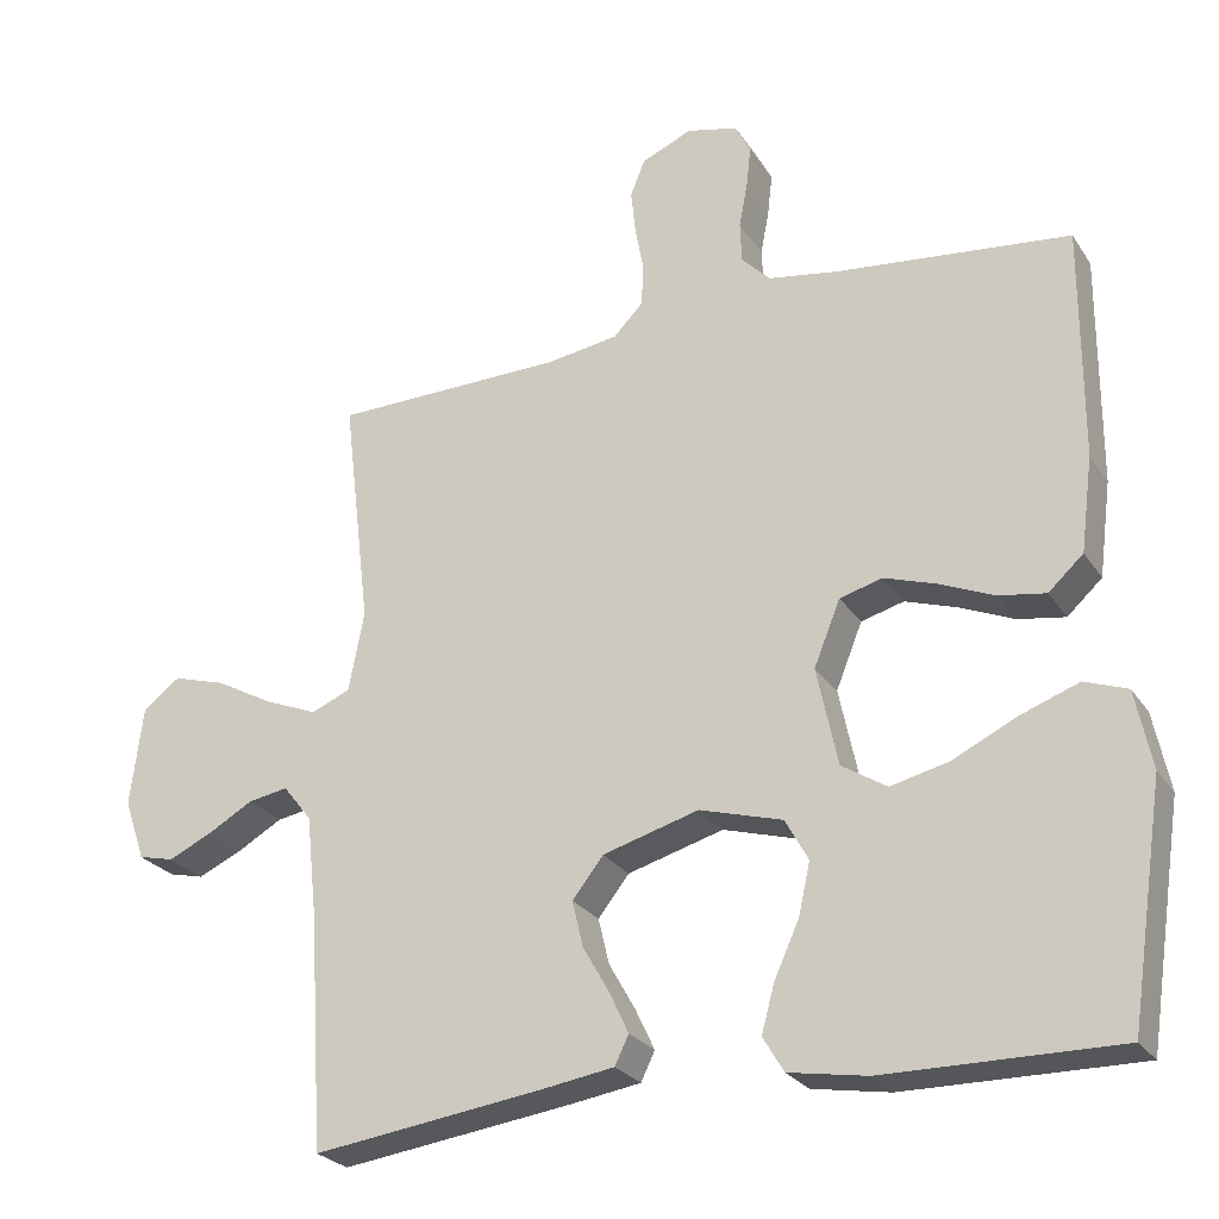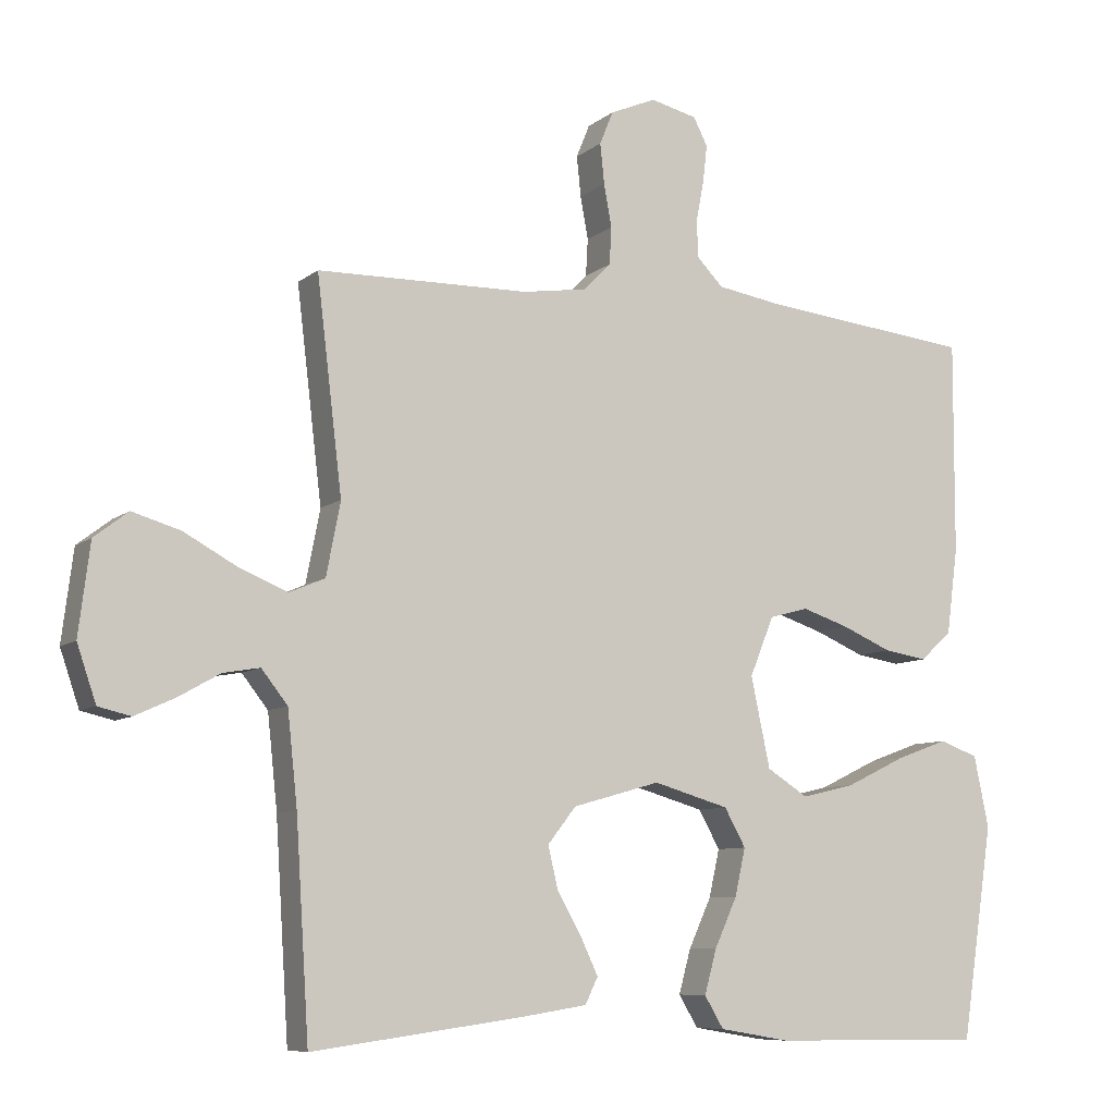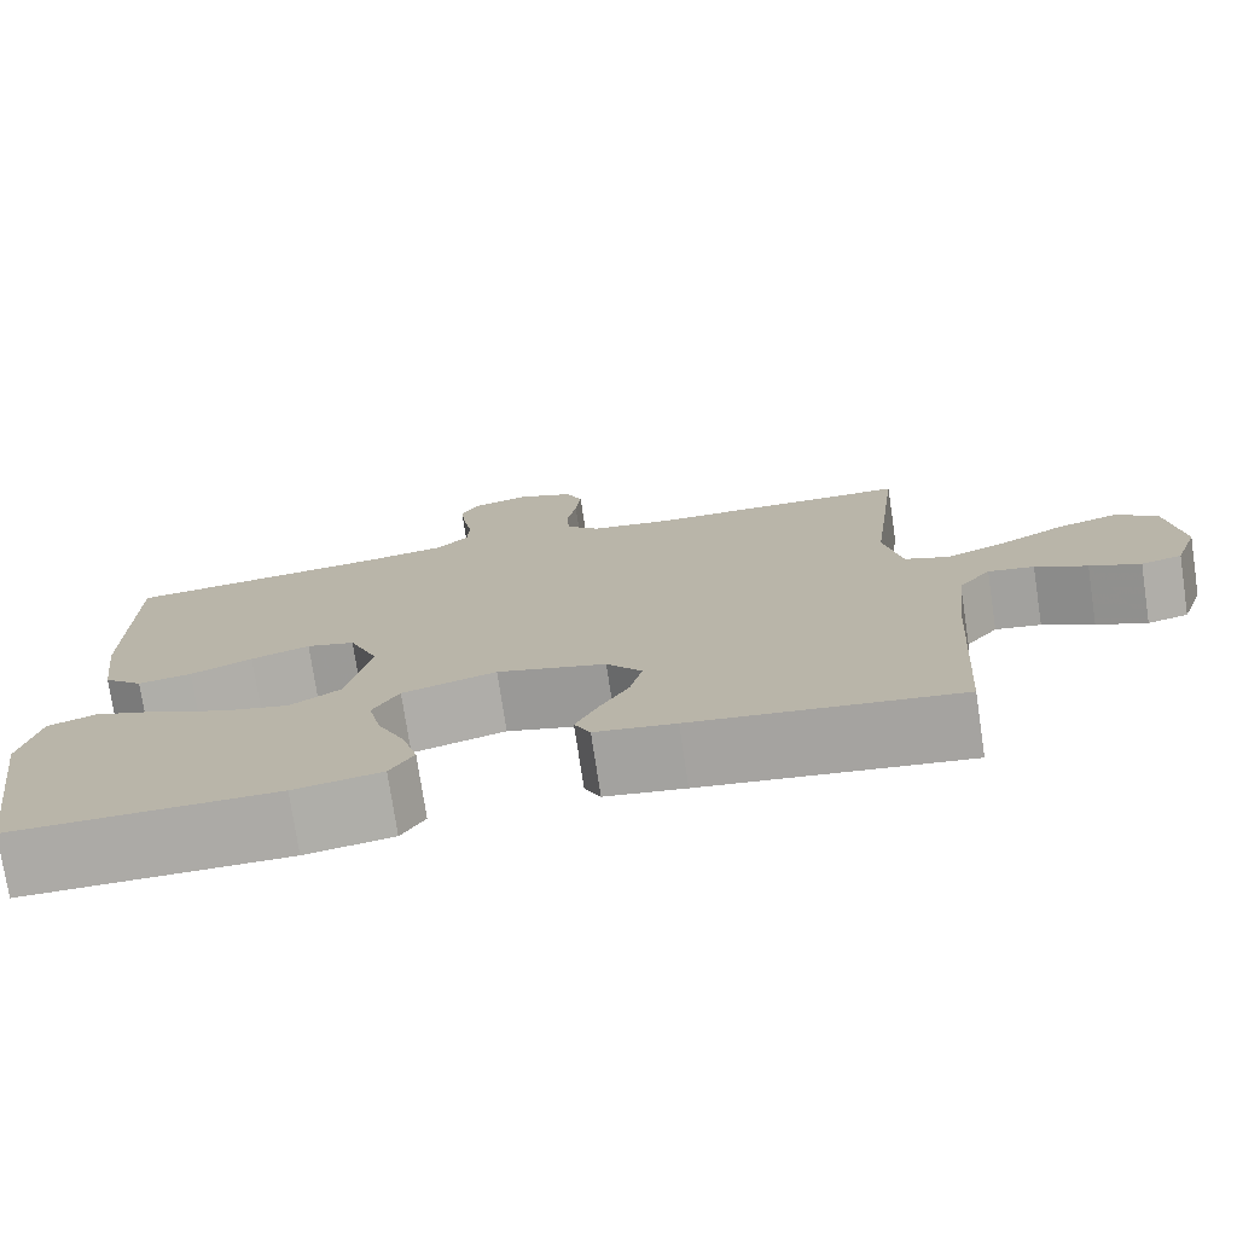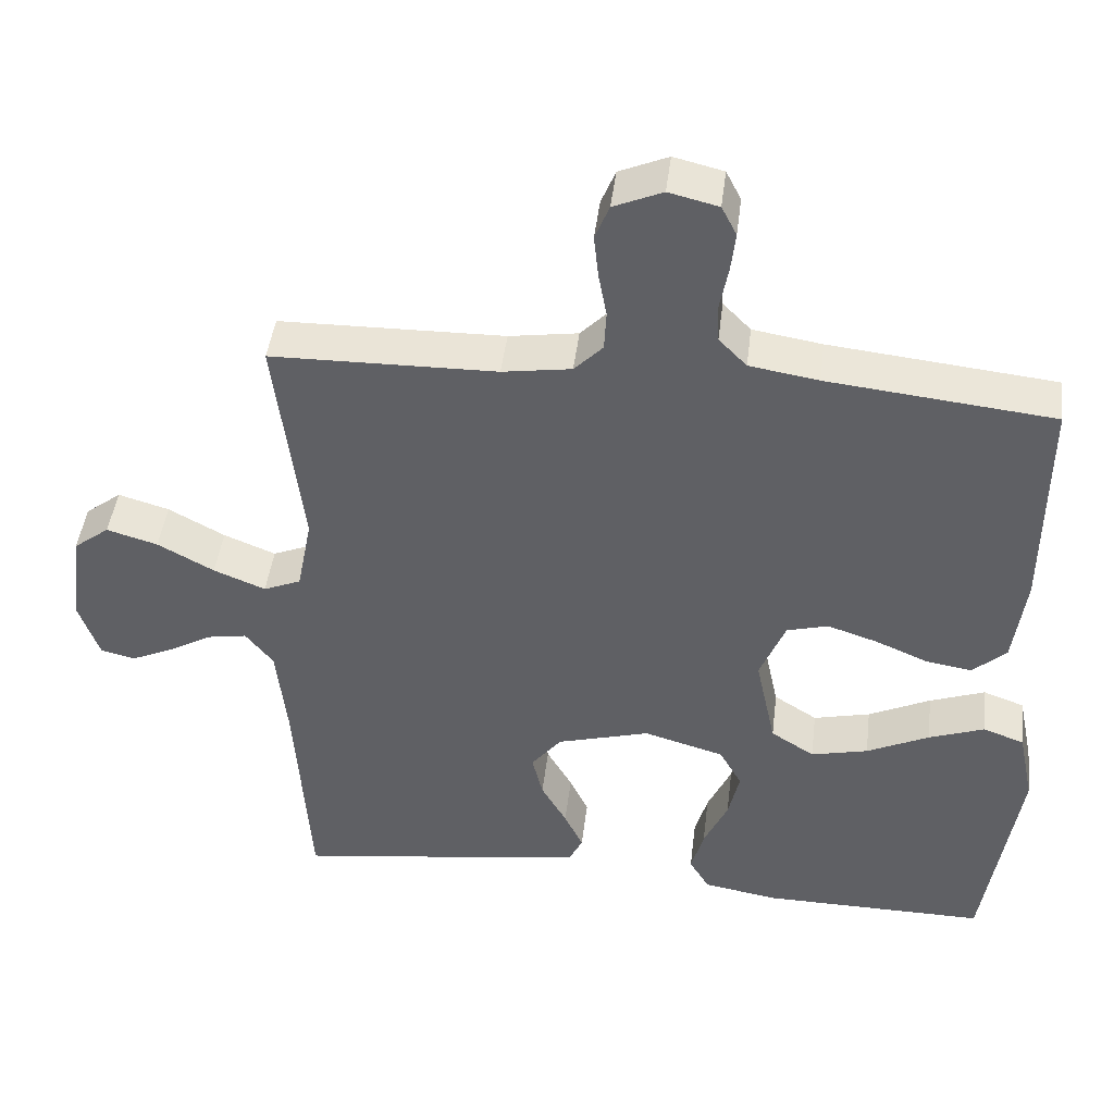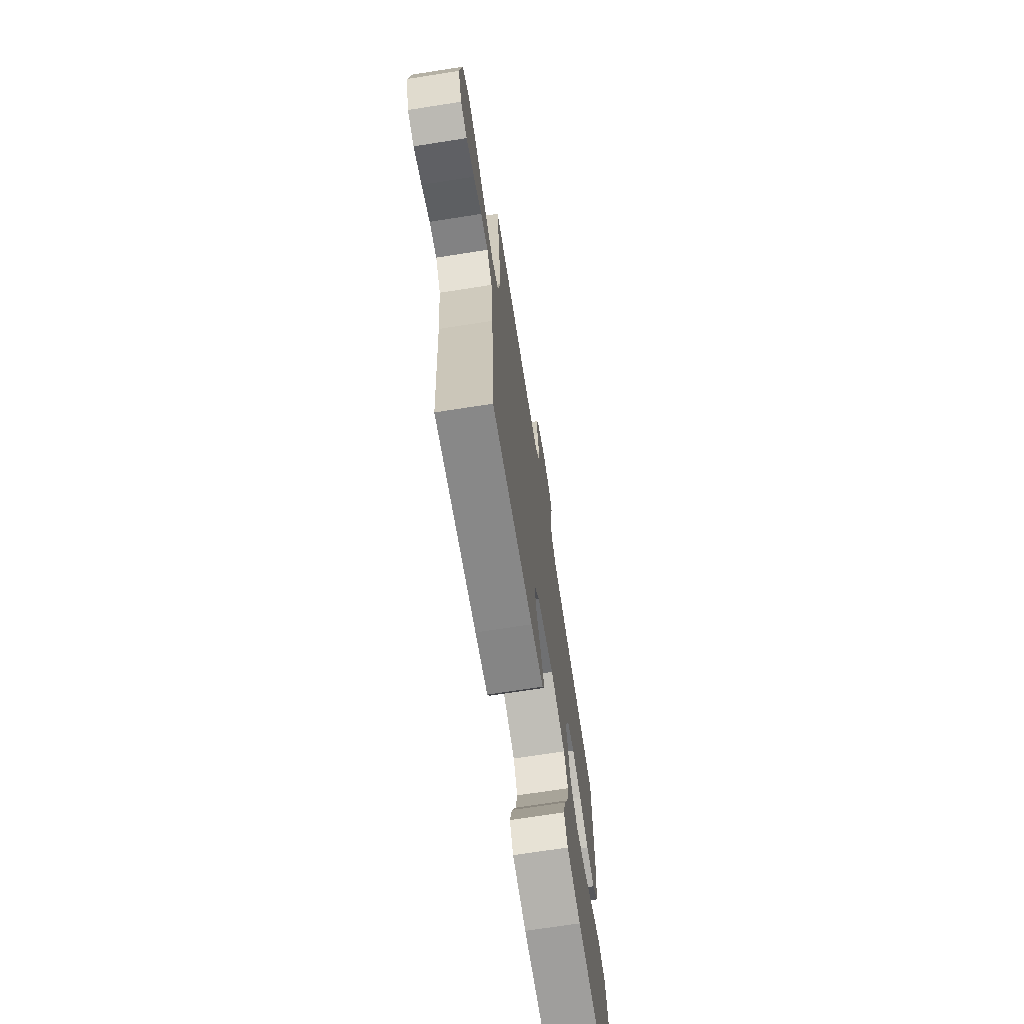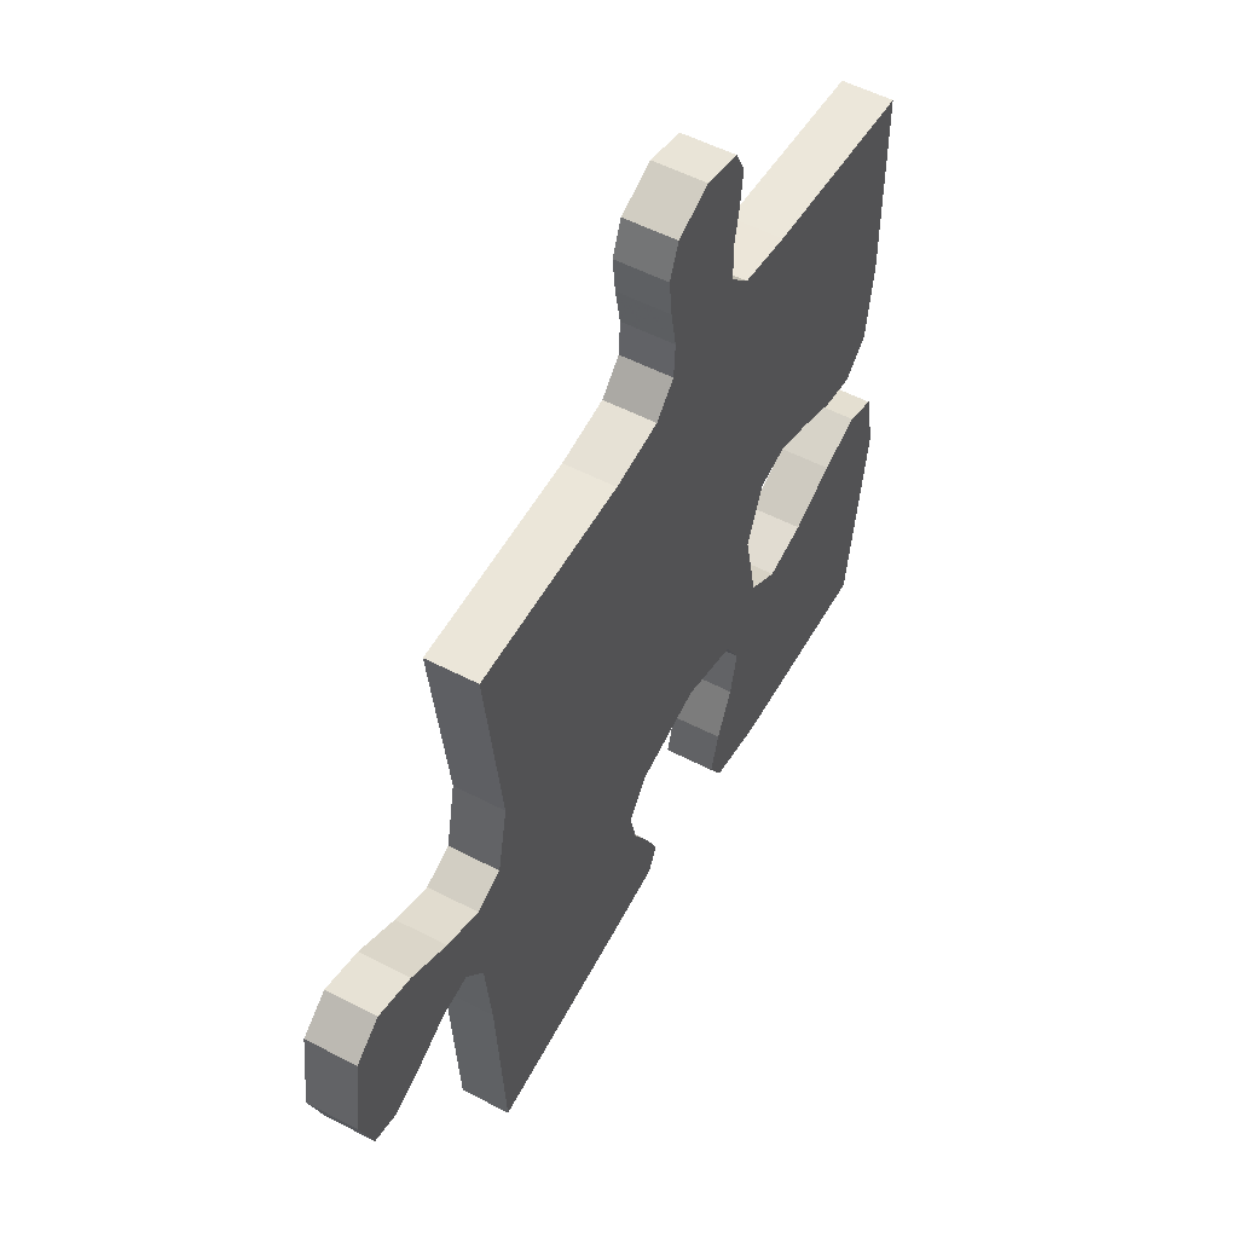
<metadata>
{"format":"obj","ext":"obj","renderer":"f3d","projection":"perspective","resolution":1024,"background":"white","views":[{"elev":-25.7,"azim":25.9,"up":"+Z"},{"elev":-8.2,"azim":-27.1,"up":"+Z"},{"elev":-75.8,"azim":-171.4,"up":"+Z"},{"elev":44.7,"azim":6.9,"up":"+Z"},{"elev":-70.3,"azim":-81.1,"up":"+Z"},{"elev":54.0,"azim":-61.0,"up":"+Z"}]}
</metadata>
<code>
v -0.5 0.07 -0.5
v -0.519 0.07 -0.2
v -0.533 0.07 -0.069
v -0.57 0.07 -0.022
v -0.622 0.07 -0.031
v -0.68 0.07 -0.064
v -0.737 0.07 -0.09
v -0.783 0.07 -0.079
v -0.81 0.07 0
v -0.794 0.07 0.128
v -0.746 0.07 0.165
v -0.678 0.07 0.145
v -0.603 0.07 0.104
v -0.534 0.07 0.076
v -0.484 0.07 0.097
v -0.464 0.07 0.2
v -0.5 0.07 0.5
v -0.2 0.07 0.505
v -0.108 0.07 0.519
v -0.07 0.07 0.558
v -0.067 0.07 0.611
v -0.078 0.07 0.671
v -0.084 0.07 0.728
v -0.065 0.07 0.775
v 0 0.07 0.803
v 0.066 0.07 0.787
v 0.086 0.07 0.748
v 0.08 0.07 0.695
v 0.069 0.07 0.637
v 0.071 0.07 0.585
v 0.108 0.07 0.547
v 0.2 0.07 0.532
v 0.5 0.07 0.5
v 0.499 0.07 0.2
v 0.483 0.07 0.078
v 0.438 0.07 0.037
v 0.377 0.07 0.047
v 0.307 0.07 0.077
v 0.24 0.07 0.099
v 0.185 0.07 0.084
v 0.151 0.07 0
v 0.178 0.07 -0.127
v 0.236 0.07 -0.164
v 0.312 0.07 -0.146
v 0.395 0.07 -0.106
v 0.469 0.07 -0.079
v 0.524 0.07 -0.099
v 0.545 0.07 -0.2
v 0.5 0.07 -0.5
v 0.2 0.07 -0.497
v 0.1 0.07 -0.48
v 0.073 0.07 -0.435
v 0.09 0.07 -0.373
v 0.122 0.07 -0.303
v 0.137 0.07 -0.236
v 0.107 0.07 -0.182
v 0 0.07 -0.151
v -0.124 0.07 -0.186
v -0.164 0.07 -0.237
v -0.15 0.07 -0.296
v -0.116 0.07 -0.356
v -0.091 0.07 -0.409
v -0.109 0.07 -0.446
v -0.2 0.07 -0.46
v -0.5 0 -0.5
v -0.519 0 -0.2
v -0.533 0 -0.069
v -0.57 0 -0.022
v -0.622 0 -0.031
v -0.68 0 -0.064
v -0.737 0 -0.09
v -0.783 0 -0.079
v -0.81 0 0
v -0.794 0 0.128
v -0.746 0 0.165
v -0.678 0 0.145
v -0.603 0 0.104
v -0.534 0 0.076
v -0.484 0 0.097
v -0.464 0 0.2
v -0.5 0 0.5
v -0.2 0 0.505
v -0.108 0 0.519
v -0.07 0 0.558
v -0.067 0 0.611
v -0.078 0 0.671
v -0.084 0 0.728
v -0.065 0 0.775
v 0 0 0.803
v 0.066 0 0.787
v 0.086 0 0.748
v 0.08 0 0.695
v 0.069 0 0.637
v 0.071 0 0.585
v 0.108 0 0.547
v 0.2 0 0.532
v 0.5 0 0.5
v 0.499 0 0.2
v 0.483 0 0.078
v 0.438 0 0.037
v 0.377 0 0.047
v 0.307 0 0.077
v 0.24 0 0.099
v 0.185 0 0.084
v 0.151 0 0
v 0.178 0 -0.127
v 0.236 0 -0.164
v 0.312 0 -0.146
v 0.395 0 -0.106
v 0.469 0 -0.079
v 0.524 0 -0.099
v 0.545 0 -0.2
v 0.5 0 -0.5
v 0.2 0 -0.497
v 0.1 0 -0.48
v 0.073 0 -0.435
v 0.09 0 -0.373
v 0.122 0 -0.303
v 0.137 0 -0.236
v 0.107 0 -0.182
v 0 0 -0.151
v -0.124 0 -0.186
v -0.164 0 -0.237
v -0.15 0 -0.296
v -0.116 0 -0.356
v -0.091 0 -0.409
v -0.109 0 -0.446
v -0.2 0 -0.46
f 64 1 2
f 63 64 2
f 62 63 2
f 61 62 2
f 60 61 2
f 59 60 2 3
f 58 59 3 4
f 57 58 4
f 52 53 54
f 51 52 54
f 50 51 54
f 49 50 54
f 48 49 54
f 47 48 54
f 46 47 54
f 45 46 54
f 44 45 54
f 43 44 54 55
f 42 43 55 56
f 36 37 38
f 35 36 38
f 34 35 38
f 33 34 38
f 32 33 38
f 31 32 38 39
f 30 31 39 40
f 27 28 29
f 26 27 29
f 25 26 29
f 24 25 29
f 23 24 29
f 22 23 29
f 21 22 29
f 20 21 29 30
f 30 40 41
f 20 30 41
f 19 20 41
f 16 17 18
f 42 56 57
f 41 42 57
f 19 41 57
f 18 19 57
f 16 18 57
f 15 16 57
f 11 12 13
f 10 11 13
f 9 10 13
f 8 9 13
f 7 8 13
f 6 7 13
f 5 6 13
f 14 15 57 4
f 4 5 13 14
f 66 65 128
f 66 128 127
f 66 127 126
f 66 126 125
f 66 125 124
f 67 66 124 123
f 68 67 123 122
f 68 122 121
f 118 117 116
f 118 116 115
f 118 115 114
f 118 114 113
f 118 113 112
f 118 112 111
f 118 111 110
f 118 110 109
f 118 109 108
f 119 118 108 107
f 120 119 107 106
f 102 101 100
f 102 100 99
f 102 99 98
f 102 98 97
f 102 97 96
f 103 102 96 95
f 104 103 95 94
f 93 92 91
f 93 91 90
f 93 90 89
f 93 89 88
f 93 88 87
f 93 87 86
f 93 86 85
f 94 93 85 84
f 105 104 94
f 105 94 84
f 105 84 83
f 82 81 80
f 121 120 106
f 121 106 105
f 121 105 83
f 121 83 82
f 121 82 80
f 121 80 79
f 77 76 75
f 77 75 74
f 77 74 73
f 77 73 72
f 77 72 71
f 77 71 70
f 77 70 69
f 68 121 79 78
f 78 77 69 68
f 1 65 66 2
f 2 66 67 3
f 3 67 68 4
f 4 68 69 5
f 5 69 70 6
f 6 70 71 7
f 7 71 72 8
f 8 72 73 9
f 9 73 74 10
f 10 74 75 11
f 11 75 76 12
f 12 76 77 13
f 13 77 78 14
f 14 78 79 15
f 15 79 80 16
f 16 80 81 17
f 17 81 82 18
f 18 82 83 19
f 19 83 84 20
f 20 84 85 21
f 21 85 86 22
f 22 86 87 23
f 23 87 88 24
f 24 88 89 25
f 25 89 90 26
f 26 90 91 27
f 27 91 92 28
f 28 92 93 29
f 29 93 94 30
f 30 94 95 31
f 31 95 96 32
f 32 96 97 33
f 33 97 98 34
f 34 98 99 35
f 35 99 100 36
f 36 100 101 37
f 37 101 102 38
f 38 102 103 39
f 39 103 104 40
f 40 104 105 41
f 41 105 106 42
f 42 106 107 43
f 43 107 108 44
f 44 108 109 45
f 45 109 110 46
f 46 110 111 47
f 47 111 112 48
f 48 112 113 49
f 49 113 114 50
f 50 114 115 51
f 51 115 116 52
f 52 116 117 53
f 53 117 118 54
f 54 118 119 55
f 55 119 120 56
f 56 120 121 57
f 57 121 122 58
f 58 122 123 59
f 59 123 124 60
f 60 124 125 61
f 61 125 126 62
f 62 126 127 63
f 63 127 128 64
f 64 128 65 1

</code>
